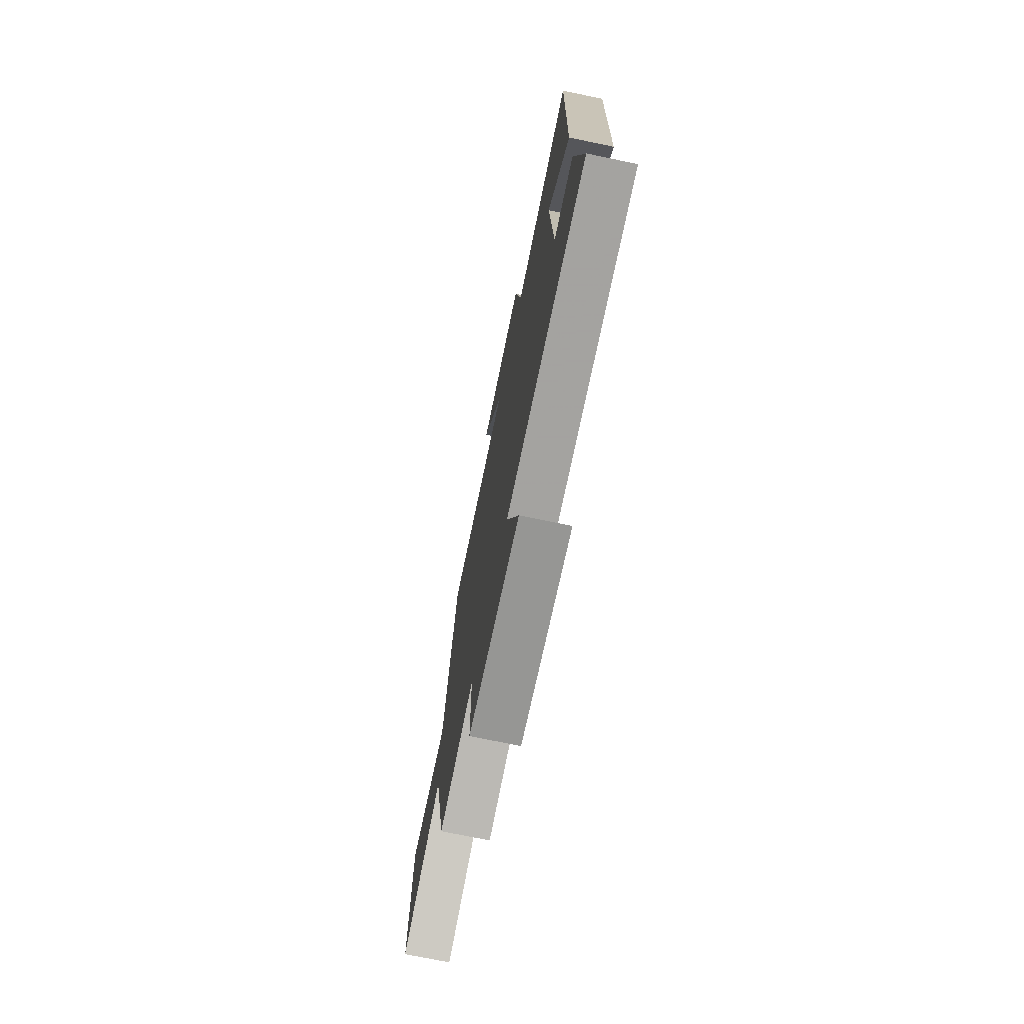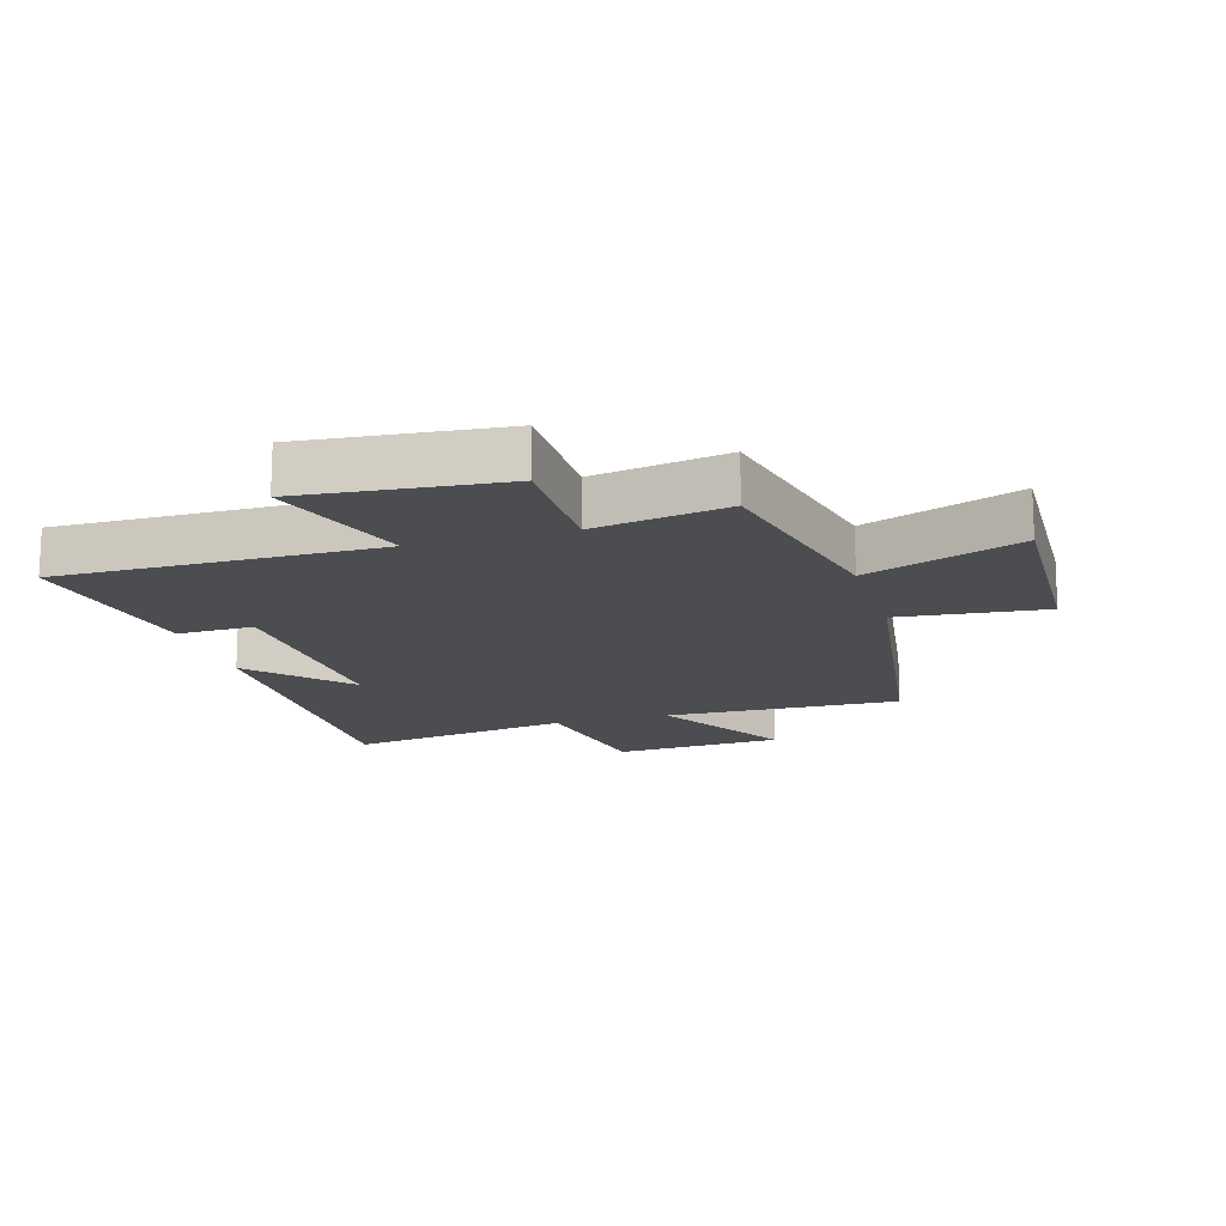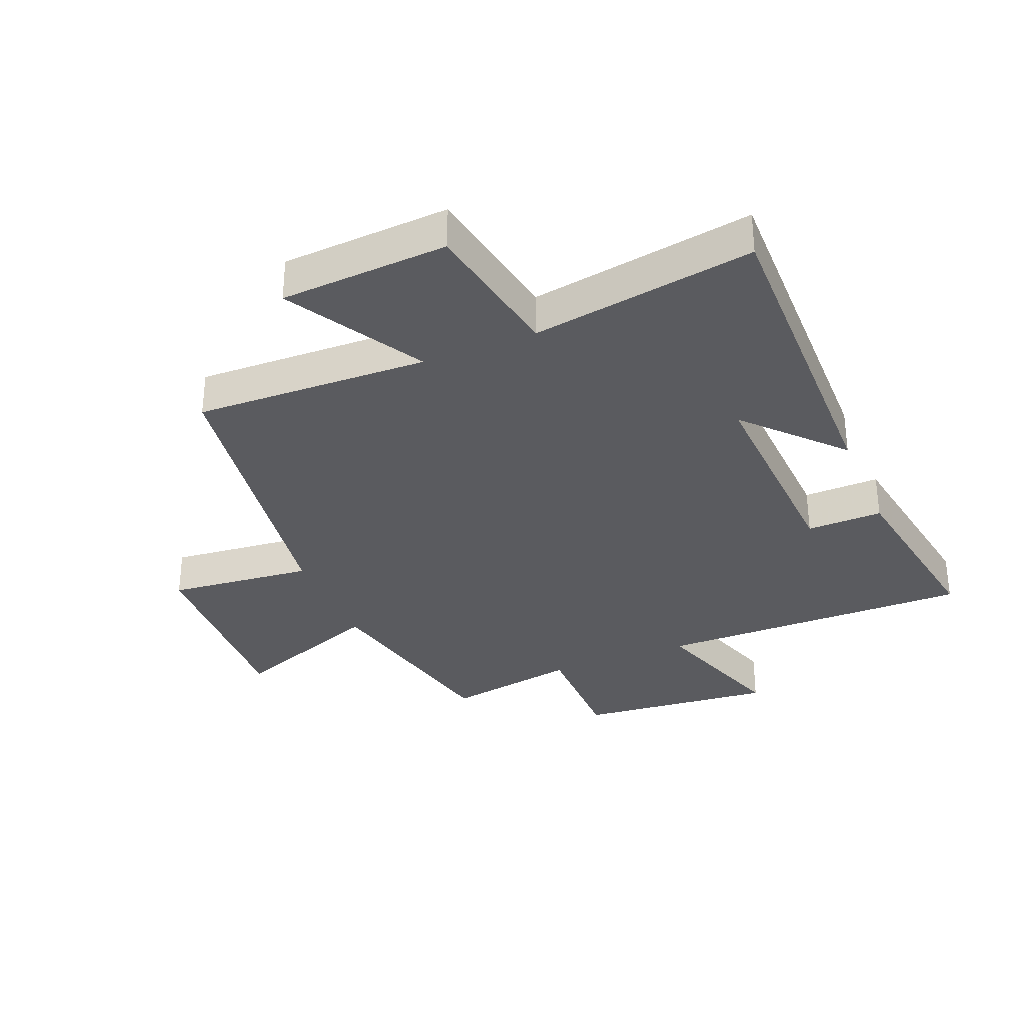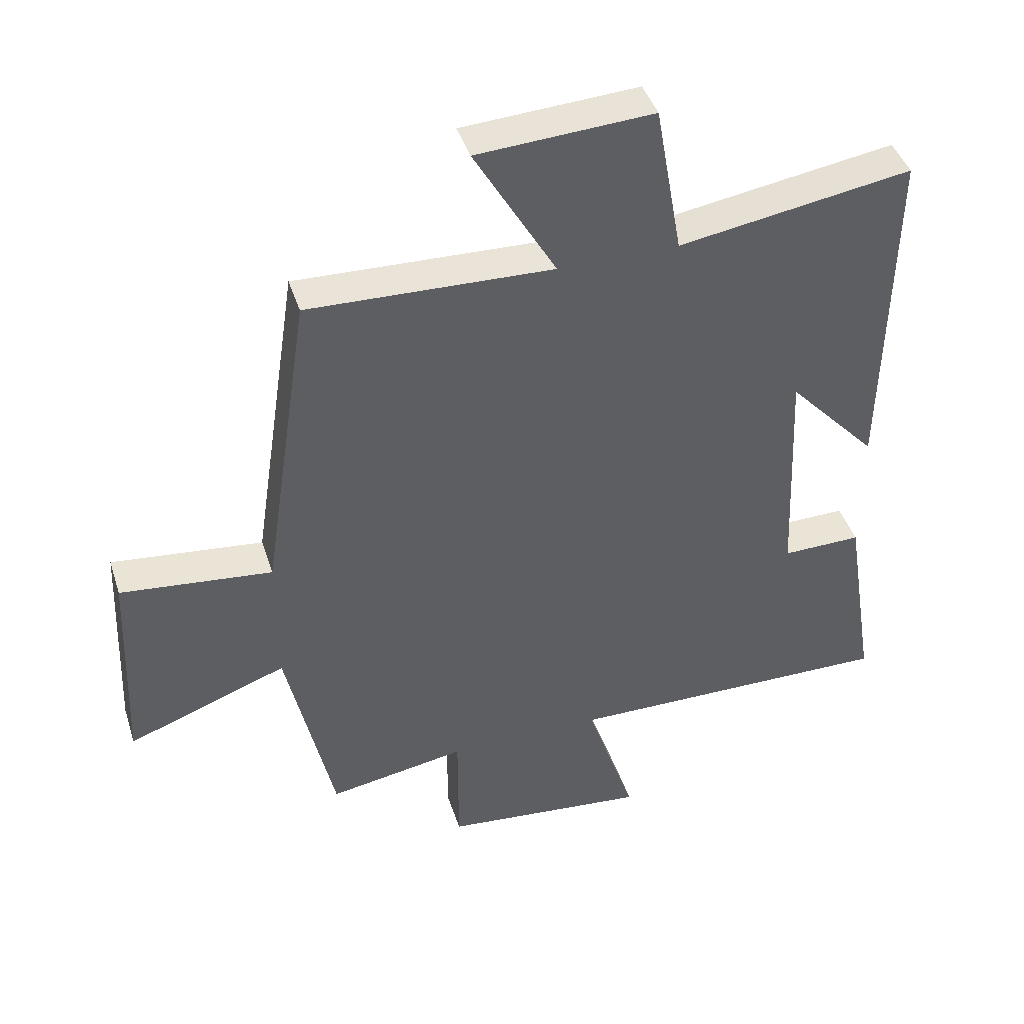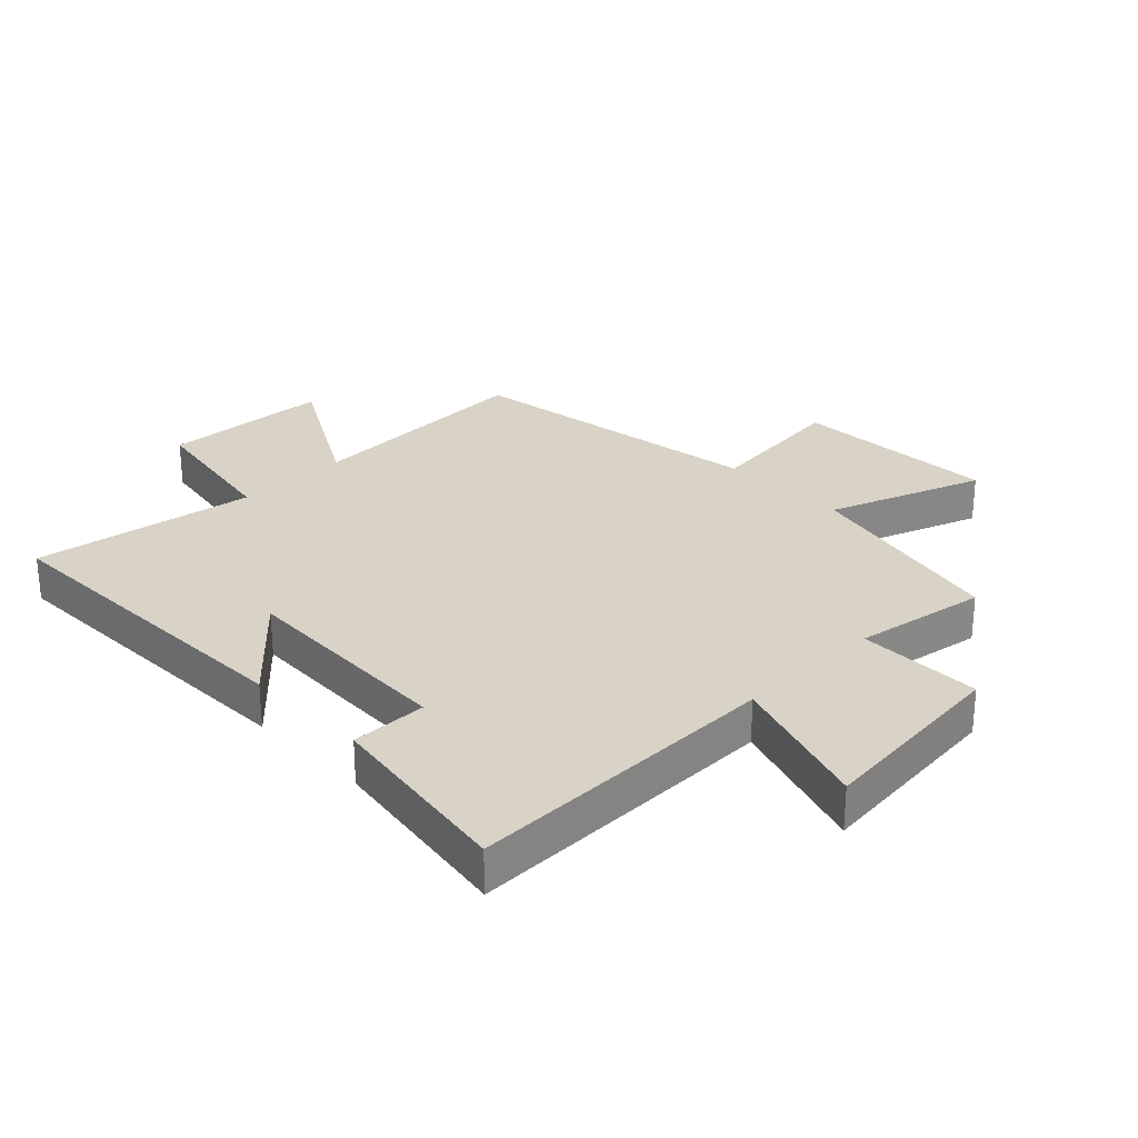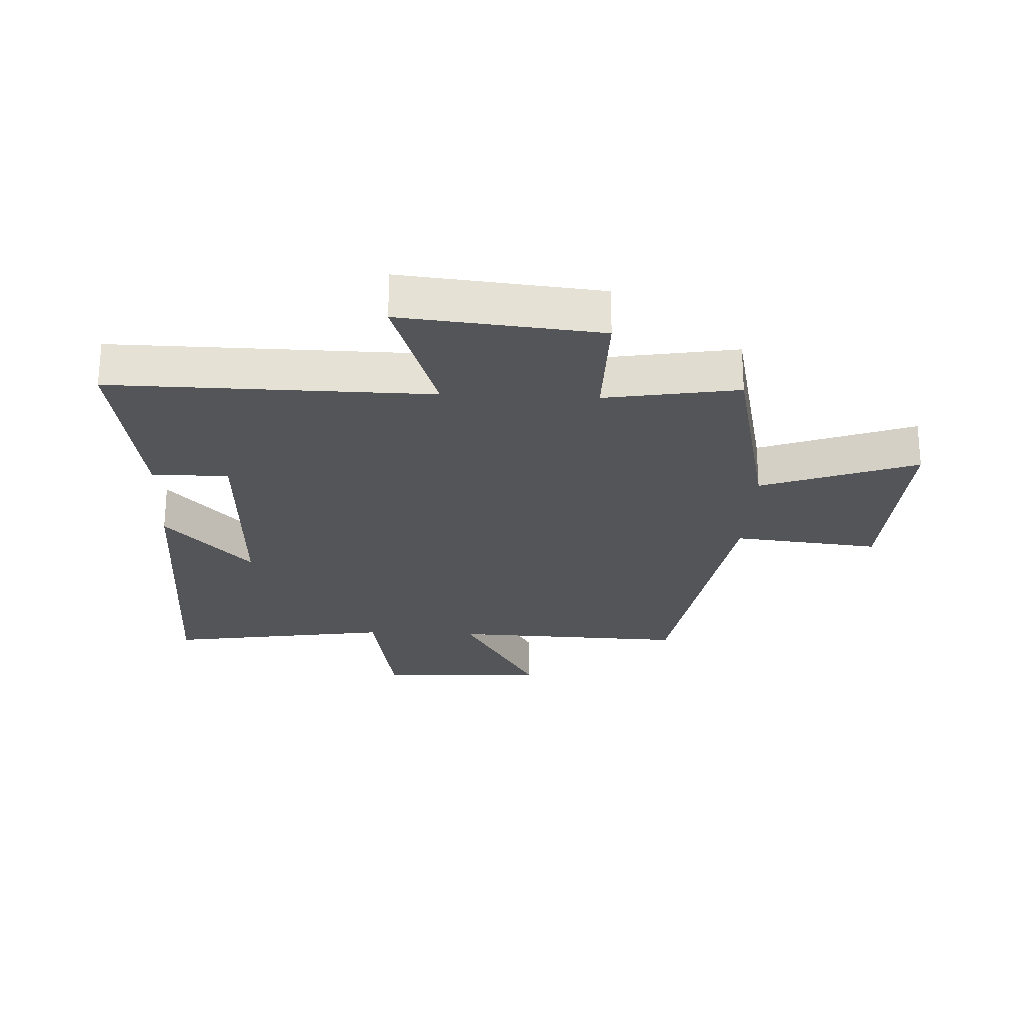
<metadata>
{"format":"obj","ext":"obj","renderer":"f3d","projection":"perspective","resolution":1024,"background":"white","views":[{"elev":-73.4,"azim":78.3,"up":"+Z"},{"elev":-15.7,"azim":-163.3,"up":"+Y"},{"elev":-32.9,"azim":22.5,"up":"+Y"},{"elev":43.0,"azim":-17.3,"up":"+Z"},{"elev":28.0,"azim":135.5,"up":"+Y"},{"elev":-24.5,"azim":177.2,"up":"+Y"}]}
</metadata>
<code>
v -0.425 0.07 0.513
v -0.043 0.07 0.5
v -0.171 0.07 0.723
v 0.103 0.07 0.739
v 0.145 0.07 0.5
v 0.509 0.07 0.558
v 0.5 0.07 0.014
v 0.36 0.07 0.166
v 0.376 0.07 -0.194
v 0.5 0.07 -0.192
v 0.55 0.07 -0.506
v 0.034 0.07 -0.5
v 0.112 0.07 -0.734
v -0.21 0.07 -0.702
v -0.21 0.07 -0.5
v -0.426 0.07 -0.537
v -0.5 0.07 -0.199
v -0.751 0.07 -0.292
v -0.737 0.07 0.042
v -0.5 0.07 0.017
v -0.425 0 0.513
v -0.043 0 0.5
v -0.171 0 0.723
v 0.103 0 0.739
v 0.145 0 0.5
v 0.509 0 0.558
v 0.5 0 0.014
v 0.36 0 0.166
v 0.376 0 -0.194
v 0.5 0 -0.192
v 0.55 0 -0.506
v 0.034 0 -0.5
v 0.112 0 -0.734
v -0.21 0 -0.702
v -0.21 0 -0.5
v -0.426 0 -0.537
v -0.5 0 -0.199
v -0.751 0 -0.292
v -0.737 0 0.042
v -0.5 0 0.017
f 17 18 19 20
f 15 16 17 20
f 15 20 1 2
f 12 13 14 15
f 12 15 2
f 9 10 11 12
f 8 9 12 2
f 5 6 7 8
f 5 8 2 3
f 3 4 5
f 40 39 38 37
f 40 37 36 35
f 22 21 40 35
f 35 34 33 32
f 22 35 32
f 32 31 30 29
f 22 32 29 28
f 28 27 26 25
f 23 22 28 25
f 25 24 23
f 1 21 22 2
f 2 22 23 3
f 3 23 24 4
f 4 24 25 5
f 5 25 26 6
f 6 26 27 7
f 7 27 28 8
f 8 28 29 9
f 9 29 30 10
f 10 30 31 11
f 11 31 32 12
f 12 32 33 13
f 13 33 34 14
f 14 34 35 15
f 15 35 36 16
f 16 36 37 17
f 17 37 38 18
f 18 38 39 19
f 19 39 40 20
f 20 40 21 1

</code>
